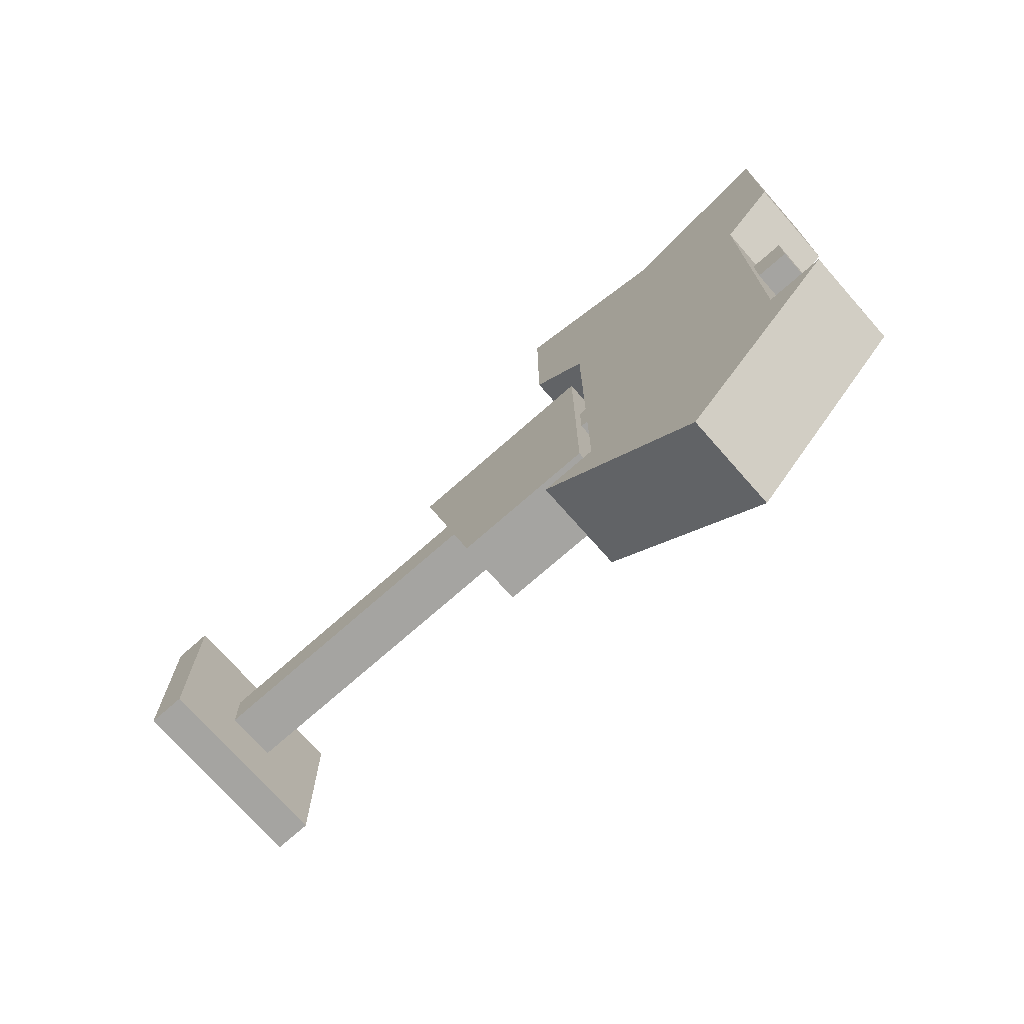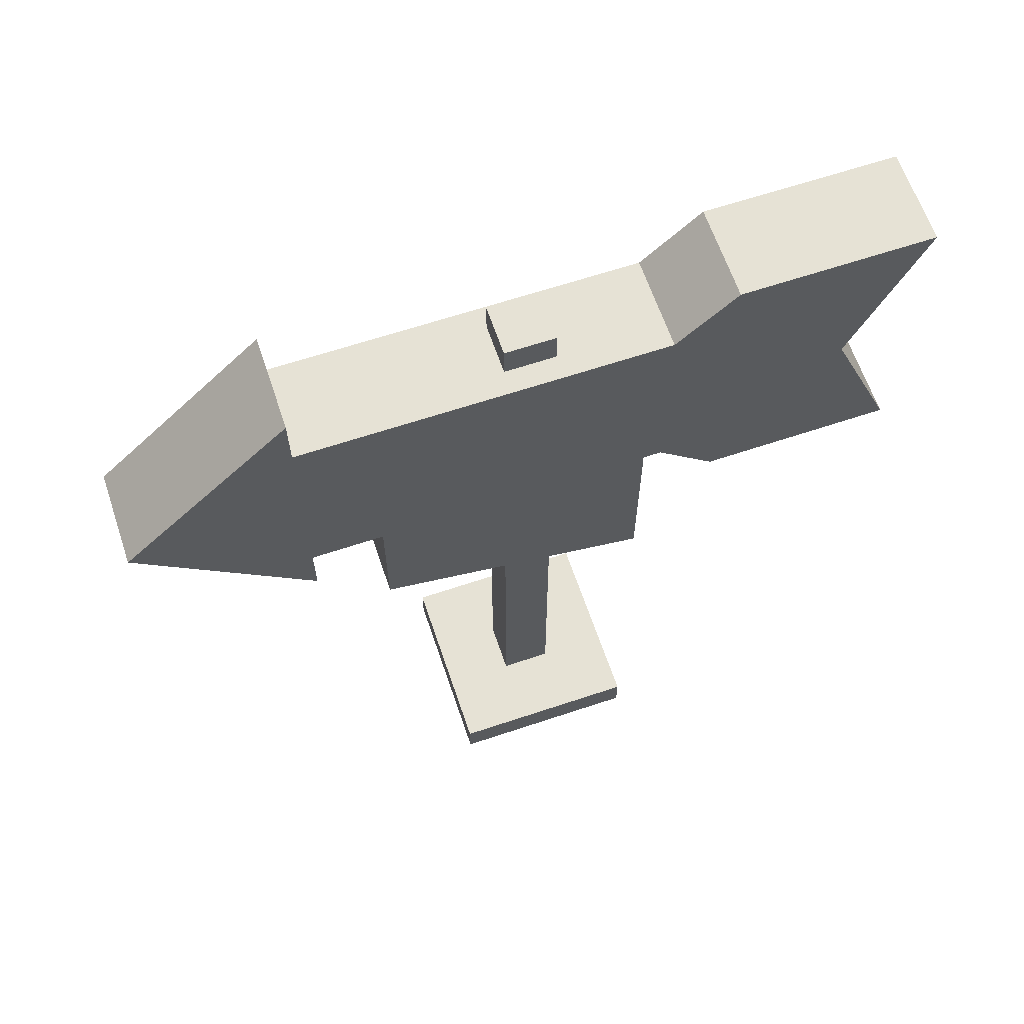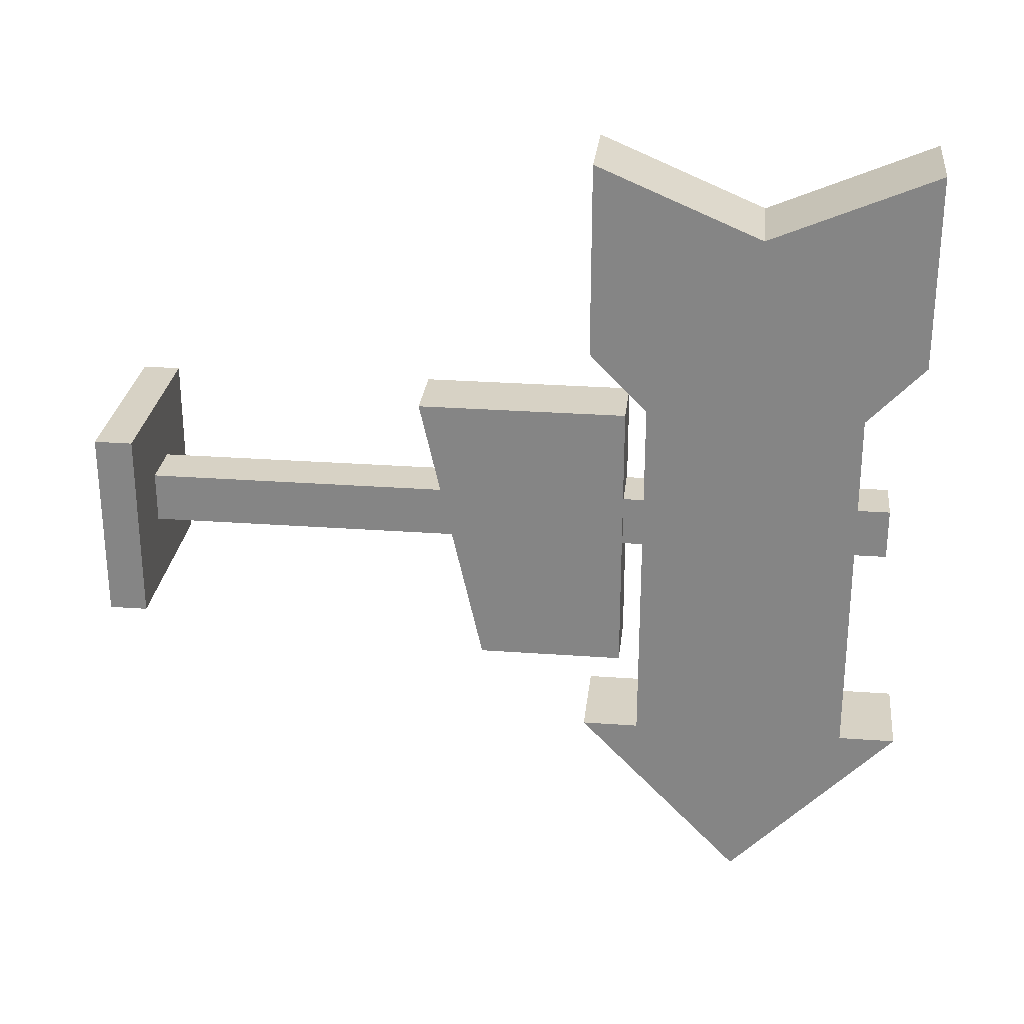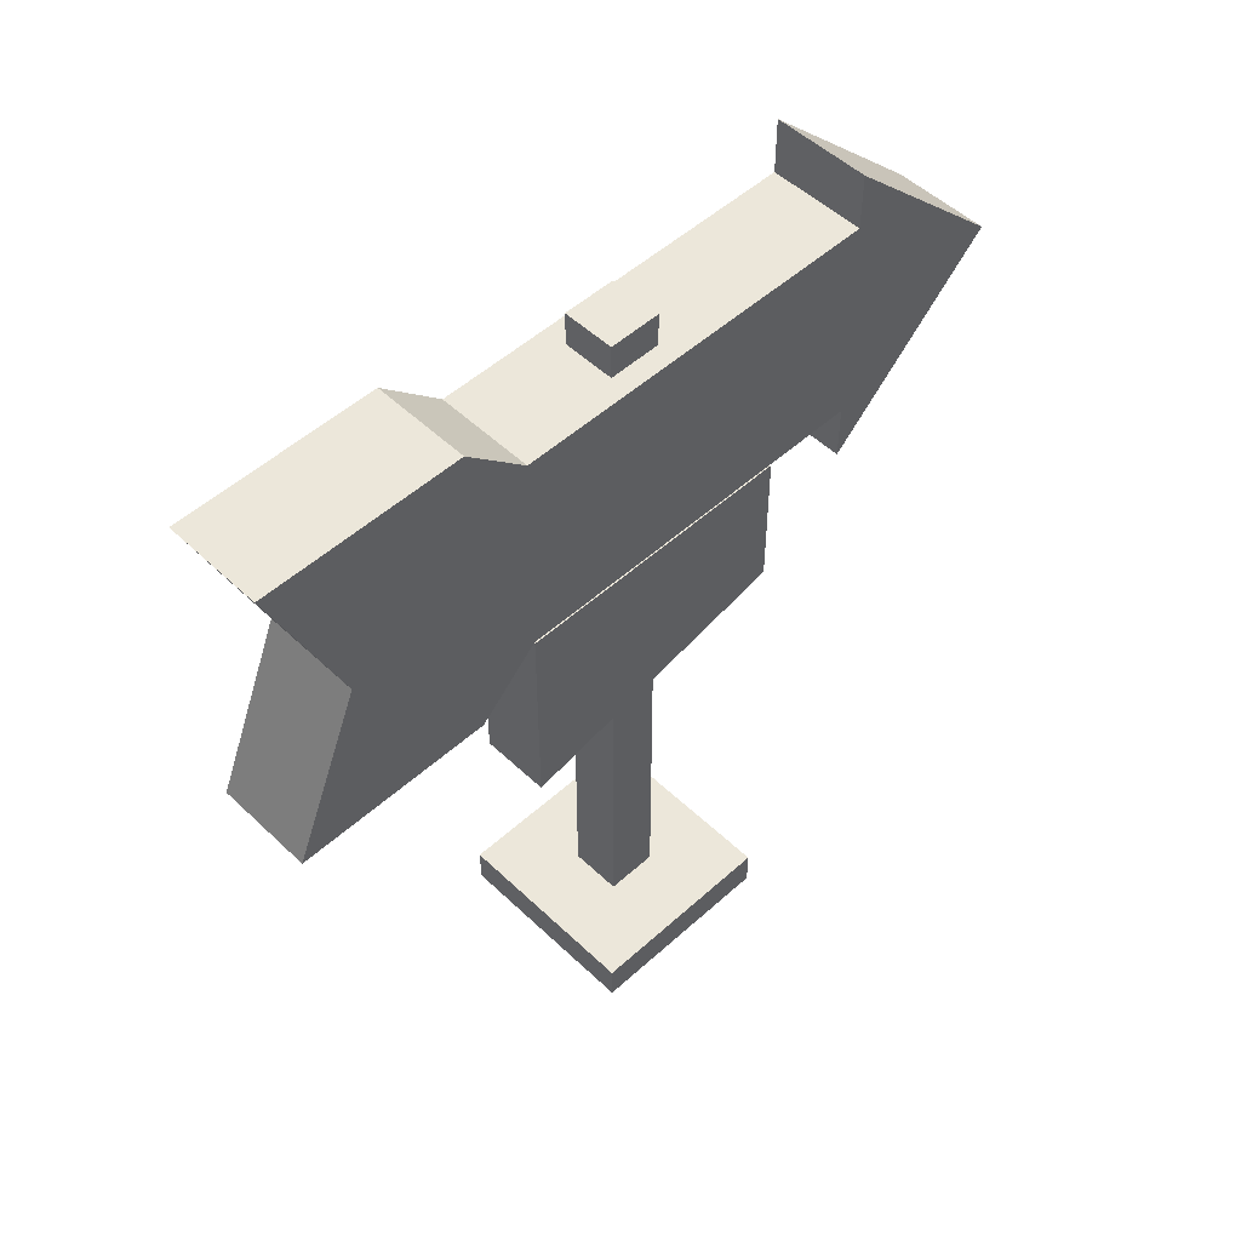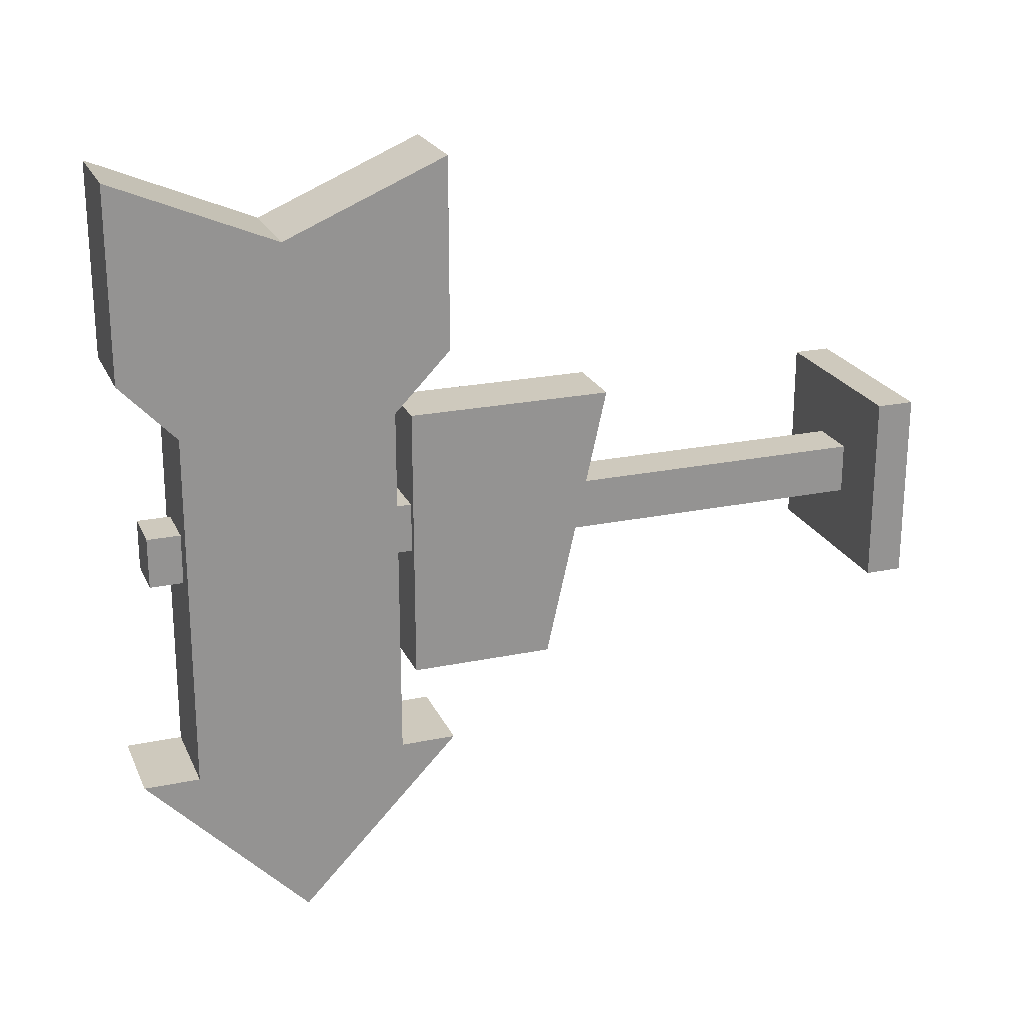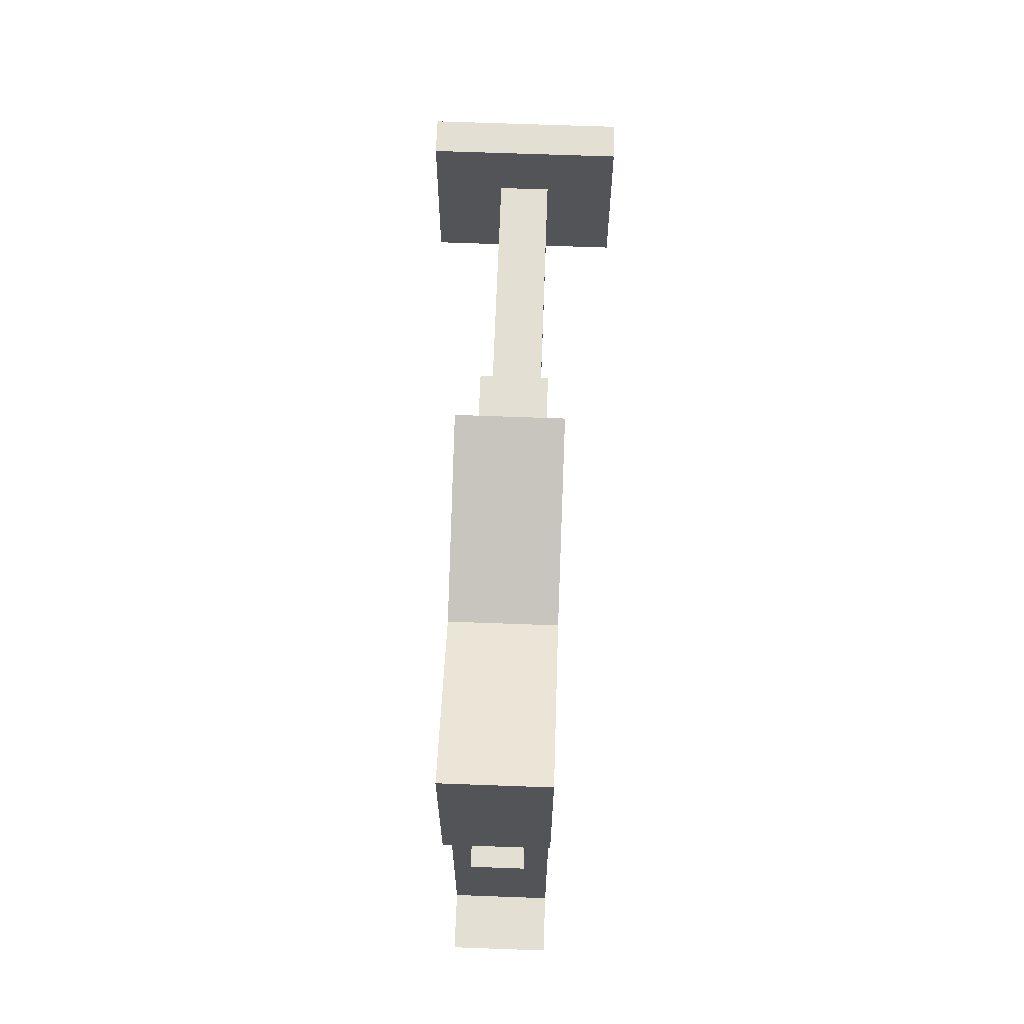
<metadata>
{"format":"obj","ext":"obj","renderer":"f3d","projection":"perspective","resolution":1024,"background":"white","views":[{"elev":-73.3,"azim":131.4,"up":"+Z"},{"elev":64.0,"azim":-108.7,"up":"+Y"},{"elev":27.3,"azim":96.4,"up":"+Z"},{"elev":51.6,"azim":45.7,"up":"+Y"},{"elev":22.6,"azim":-109.7,"up":"+Z"},{"elev":66.6,"azim":-177.9,"up":"+Z"}]}
</metadata>
<code>
v -0.6666 10.01 1.747
v -0.6666 10.01 2.865
v -0.6666 10.64 2.626
v -0.6666 10.64 4.532
v -0.6666 8.819 3.673
v -0.6666 8.819 2.865
v -0.6666 7.644 2.865
v -0.6666 7 4.532
v -0.6666 7 2.626
v -0.6666 7.644 1.747
v -0.6666 8.84 -5.094
v -0.6666 7.286 -3.471
v -0.6666 7.644 -3.512
v -0.6666 10.03 -3.512
v -0.6666 10.39 -3.471
v -0.6666 10.03 -3.512
v -0.6666 7.644 -3.512
v -0.6666 7.644 1.747
v -0.6666 7.644 2.865
v -0.6666 8.819 2.865
v -0.6666 10.01 1.747
v -0.6666 10.01 2.865
v -0.6666 6.615 5.146
v 0.6093 6.615 5.146
v 0.6093 8.818 4.212
v -0.6666 8.818 4.212
v -0.6666 6.615 2.55
v 0.6093 6.615 2.55
v 0.6093 6.615 5.146
v -0.6666 6.615 5.146
v -0.6666 7.385 1.753
v 0.6093 7.385 1.753
v 0.6093 6.615 2.55
v -0.6666 6.615 2.55
v -0.6666 7.385 -3.193
v 0.6093 7.385 -3.193
v 0.6093 7.385 1.753
v -0.6666 7.385 1.753
v -0.6666 6.627 -3.193
v 0.6093 6.627 -3.193
v 0.6093 7.385 -3.193
v -0.6666 7.385 -3.193
v -0.6666 8.831 -5.478
v 0.6093 8.831 -5.478
v 0.6093 6.627 -3.193
v -0.6666 6.627 -3.193
v -0.6666 11.03 -3.193
v 0.6093 11.03 -3.193
v 0.6093 8.831 -5.478
v -0.6666 8.831 -5.478
v -0.6666 10.28 -3.193
v 0.6093 10.28 -3.193
v 0.6093 11.03 -3.193
v -0.6666 11.03 -3.193
v -0.6666 10.26 1.746
v 0.6093 10.26 1.746
v 0.6093 10.28 -3.193
v -0.6666 10.28 -3.193
v -0.6666 11.02 2.55
v 0.6093 11.02 2.55
v 0.6093 10.26 1.746
v -0.6666 10.26 1.746
v -0.6666 11.02 5.146
v 0.6093 11.02 5.146
v 0.6093 11.02 2.55
v -0.6666 11.02 2.55
v -0.6666 8.818 4.212
v 0.6093 8.818 4.212
v 0.6093 11.02 5.146
v -0.6666 11.02 5.146
v 0.6093 10.01 1.747
v 0.6093 10.64 2.626
v 0.6093 10.01 2.865
v 0.6093 10.64 4.532
v 0.6093 8.819 2.865
v 0.6093 8.819 3.673
v 0.6093 7.644 2.865
v 0.6093 7 2.626
v 0.6093 7 4.532
v 0.6093 7.644 1.747
v 0.6093 7.644 -3.512
v 0.6093 7.286 -3.471
v 0.6093 8.84 -5.094
v 0.6093 10.03 -3.512
v 0.6093 10.39 -3.471
v 0.6093 8.819 2.865
v 0.6093 7.644 2.865
v 0.6093 7.644 1.747
v 0.6093 7.644 -3.512
v 0.6093 10.03 -3.512
v 0.6093 10.01 1.747
v 0.6093 10.01 2.865
v -0.4546 5.387 -2.147
v -0.4546 5.387 0.8939
v -0.4546 6.722 0.8939
v -0.4546 6.722 -2.147
v -0.4546 5.64 1.577
v -0.4546 6.356 1.577
v -0.4546 6.356 0.933
v -0.4546 5.64 0.933
v -0.4546 5.139 -2.173
v 0.4579 5.139 -2.173
v 0.4579 4.298 1.616
v -0.4546 4.298 1.616
v -0.4546 7.098 -2.173
v 0.4579 7.098 -2.173
v 0.4579 5.139 -2.173
v -0.4546 5.139 -2.173
v -0.4546 7.098 1.616
v 0.4579 7.098 1.616
v 0.4579 7.098 -2.173
v -0.4546 7.098 -2.173
v -0.4546 4.298 1.616
v 0.4579 4.298 1.616
v 0.4579 7.098 1.616
v -0.4546 7.098 1.616
v 0.4579 5.387 -1.493
v 0.4579 6.722 -1.493
v 0.4579 6.722 1.548
v 0.4579 5.387 1.548
v 0.4579 6.371 -2.094
v 0.4579 6.371 -1.512
v 0.4579 5.646 -1.512
v 0.4579 5.646 -2.094
v 1.269 0 1.239
v 1.269 0.5048 1.239
v -1.294 0.5048 1.239
v -1.294 0 1.239
v 0.3298 10.72 0.3001
v 0.3298 10.72 -0.3848
v -0.3551 10.72 -0.3848
v -0.3551 10.72 0.3001
v 1.269 0.5048 -1.324
v 1.269 0 -1.324
v -1.294 0 -1.324
v -1.294 0.5048 -1.324
v 1.269 0 -1.324
v 1.269 0 1.239
v -1.294 0 1.239
v -1.294 0 -1.324
v -1.294 0 1.239
v -1.294 0.5048 1.239
v -1.294 0.5048 -1.324
v -1.294 0 -1.324
v 1.269 0 -1.324
v 1.269 0.5048 -1.324
v 1.269 0.5048 1.239
v 1.269 0 1.239
v 0.3298 0.5048 -0.3848
v 0.3298 10.72 -0.3848
v 0.3298 10.72 0.3001
v 0.3298 0.5048 0.3001
v 0.3298 10.72 -0.3848
v 0.3298 0.5048 -0.3848
v -0.3551 0.5048 -0.3848
v -0.3551 10.72 -0.3848
v -0.3551 0.5048 0.3001
v -0.3551 10.72 0.3001
v -0.3551 10.72 -0.3848
v -0.3551 0.5048 -0.3848
v 0.3298 0.5048 0.3001
v 0.3298 10.72 0.3001
v -0.3551 10.72 0.3001
v -0.3551 0.5048 0.3001
v 0.3298 0.5048 -0.3848
v -1.294 0.5048 -1.324
v -0.3551 0.5048 -0.3848
v 1.269 0.5048 -1.324
v -1.294 0.5048 1.239
v 0.3298 0.5048 0.3001
v -0.3551 0.5048 0.3001
v 1.269 0.5048 1.239
v 0.4579 5.387 -1.493
v 0.4579 5.646 -1.512
v 0.4579 6.371 -1.512
v 0.4579 5.139 -2.173
v 0.4579 5.646 -2.094
v 0.4579 6.722 -1.493
v 0.4579 5.387 1.548
v 0.4579 6.371 -2.094
v 0.4579 4.298 1.616
v 0.4579 6.722 1.548
v 0.4579 7.098 1.616
v 0.4579 7.098 -2.173
v -0.4546 6.722 0.8939
v -0.4546 5.387 0.8939
v -0.4546 5.64 0.933
v -0.4546 6.356 0.933
v -0.4546 5.64 1.577
v -0.4546 7.098 1.616
v -0.4546 6.722 -2.147
v -0.4546 6.356 1.577
v -0.4546 7.098 -2.173
v -0.4546 5.387 -2.147
v -0.4546 5.139 -2.173
v -0.4546 4.298 1.616
v 0.6093 6.627 -3.193
v 0.6093 7.286 -3.471
v 0.6093 7.644 -3.512
v 0.6093 7.385 -3.193
v 0.6093 8.831 -5.478
v 0.6093 7.644 1.747
v 0.6093 8.84 -5.094
v 0.6093 7.385 1.753
v 0.6093 11.03 -3.193
v 0.6093 7 2.626
v 0.6093 10.39 -3.471
v 0.6093 6.615 2.55
v 0.6093 10.28 -3.193
v 0.6093 7 4.532
v 0.6093 10.03 -3.512
v 0.6093 6.615 5.146
v 0.6093 10.26 1.746
v 0.6093 8.819 3.673
v 0.6093 10.01 1.747
v 0.6093 8.818 4.212
v 0.6093 11.02 2.55
v 0.6093 10.64 4.532
v 0.6093 10.64 2.626
v 0.6093 11.02 5.146
v -0.6666 6.627 -3.193
v -0.6666 7.644 -3.512
v -0.6666 7.286 -3.471
v -0.6666 7.385 -3.193
v -0.6666 8.831 -5.478
v -0.6666 7.644 1.747
v -0.6666 8.84 -5.094
v -0.6666 7.385 1.753
v -0.6666 11.03 -3.193
v -0.6666 7 2.626
v -0.6666 10.39 -3.471
v -0.6666 6.615 2.55
v -0.6666 10.28 -3.193
v -0.6666 7 4.532
v -0.6666 10.03 -3.512
v -0.6666 6.615 5.146
v -0.6666 10.26 1.746
v -0.6666 8.819 3.673
v -0.6666 10.01 1.747
v -0.6666 8.818 4.212
v -0.6666 11.02 2.55
v -0.6666 10.64 4.532
v -0.6666 10.64 2.626
v -0.6666 11.02 5.146
f 2 3 1
f 3 2 4
f 4 2 5
f 6 5 2
f 6 7 5
f 5 7 8
f 9 8 7
f 9 7 10
f 12 13 11
f 14 11 13
f 15 11 14
f 17 18 16
f 19 16 18
f 20 16 19
f 21 16 20
f 21 20 22
f 24 25 23
f 25 26 23
f 28 29 27
f 29 30 27
f 32 33 31
f 33 34 31
f 36 37 35
f 37 38 35
f 40 41 39
f 41 42 39
f 44 45 43
f 45 46 43
f 48 49 47
f 49 50 47
f 52 53 51
f 53 54 51
f 56 57 55
f 57 58 55
f 60 61 59
f 61 62 59
f 64 65 63
f 65 66 63
f 68 69 67
f 69 70 67
f 72 73 71
f 72 74 73
f 73 74 75
f 76 75 74
f 75 76 77
f 77 76 78
f 79 78 76
f 77 78 80
f 82 83 81
f 84 81 83
f 85 84 83
f 87 88 86
f 89 86 88
f 90 86 89
f 91 86 90
f 92 86 91
f 94 95 93
f 95 96 93
f 98 99 97
f 99 100 97
f 102 103 101
f 103 104 101
f 106 107 105
f 107 108 105
f 110 111 109
f 111 112 109
f 114 115 113
f 115 116 113
f 118 119 117
f 119 120 117
f 122 123 121
f 123 124 121
f 126 127 125
f 127 128 125
f 130 131 129
f 131 132 129
f 134 135 133
f 135 136 133
f 138 139 137
f 139 140 137
f 142 143 141
f 143 144 141
f 146 147 145
f 147 148 145
f 150 151 149
f 151 152 149
f 154 155 153
f 155 156 153
f 158 159 157
f 159 160 157
f 162 163 161
f 163 164 161
f 166 167 165
f 168 166 165
f 166 169 167
f 168 165 170
f 169 171 167
f 172 168 170
f 169 172 171
f 172 170 171
f 174 175 173
f 174 173 176
f 177 174 176
f 175 178 173
f 173 179 176
f 175 180 178
f 179 181 176
f 179 182 181
f 182 183 181
f 182 178 183
f 177 176 184
f 180 177 184
f 178 184 183
f 180 184 178
f 186 187 185
f 187 188 185
f 189 187 186
f 185 188 190
f 191 185 190
f 188 192 190
f 193 191 190
f 191 193 194
f 193 195 194
f 186 194 195
f 190 192 196
f 192 189 196
f 196 186 195
f 196 189 186
f 198 199 197
f 199 200 197
f 198 197 201
f 199 202 200
f 203 198 201
f 202 204 200
f 203 201 205
f 202 206 204
f 207 203 205
f 206 208 204
f 207 205 209
f 206 210 208
f 211 207 209
f 210 212 208
f 211 209 213
f 210 214 212
f 215 211 213
f 214 216 212
f 215 213 217
f 214 218 216
f 219 215 217
f 218 220 216
f 219 217 220
f 218 219 220
f 222 223 221
f 224 222 221
f 221 223 225
f 226 222 224
f 223 227 225
f 228 226 224
f 225 227 229
f 230 226 228
f 227 231 229
f 232 230 228
f 229 231 233
f 234 230 232
f 231 235 233
f 236 234 232
f 233 235 237
f 238 234 236
f 235 239 237
f 240 238 236
f 237 239 241
f 242 238 240
f 239 243 241
f 244 242 240
f 241 243 244
f 243 242 244

</code>
